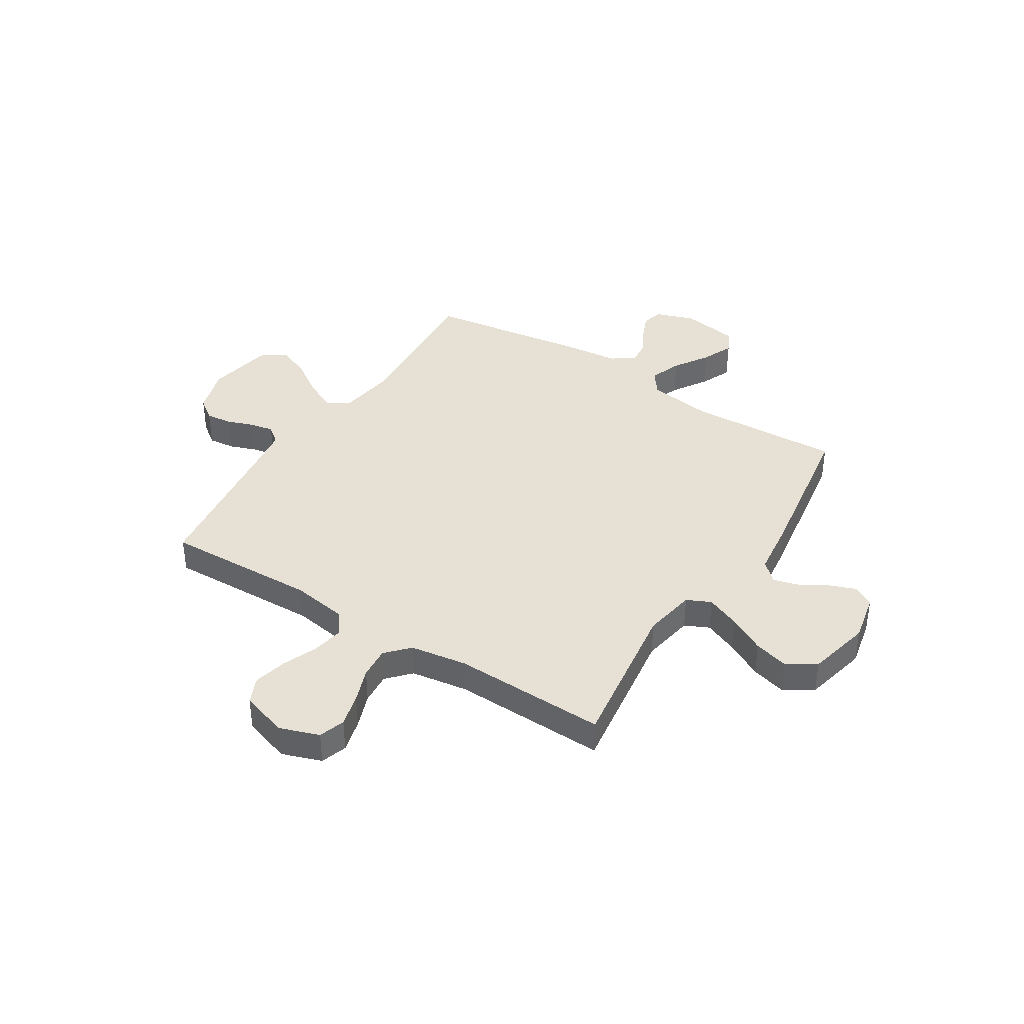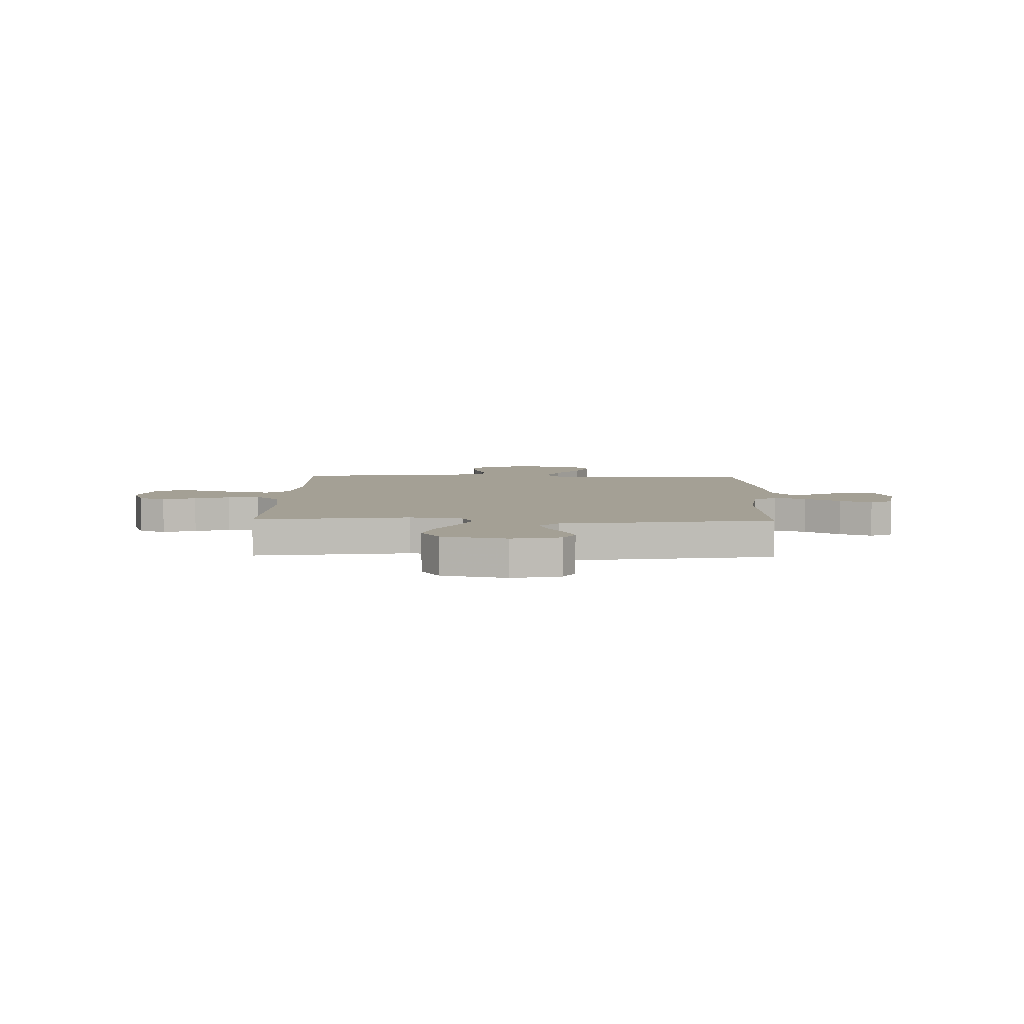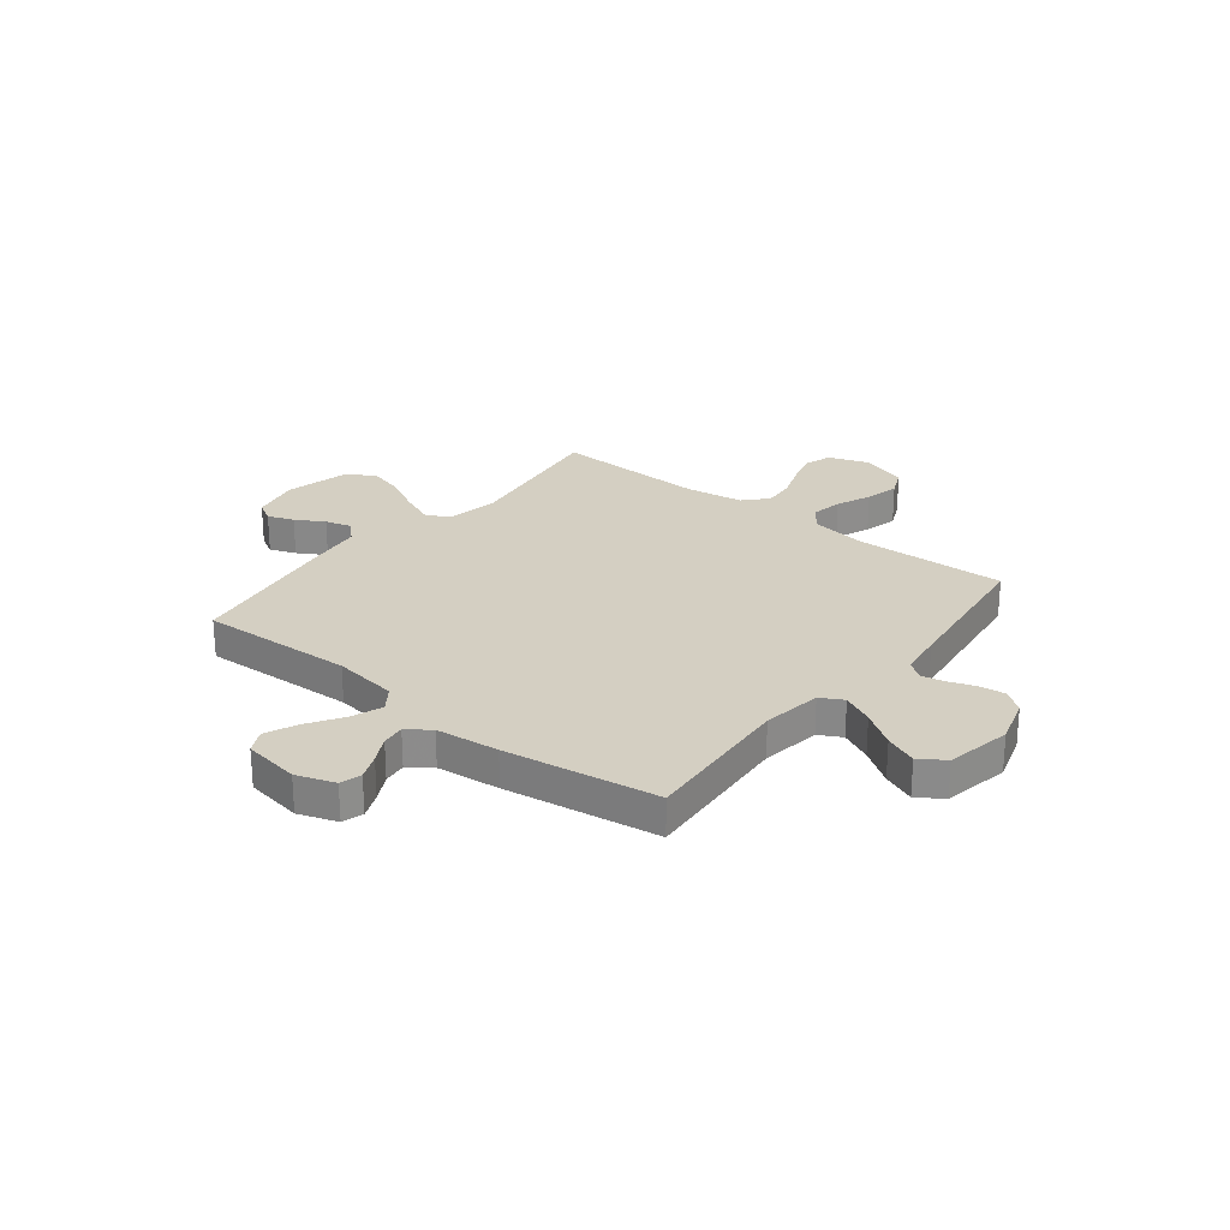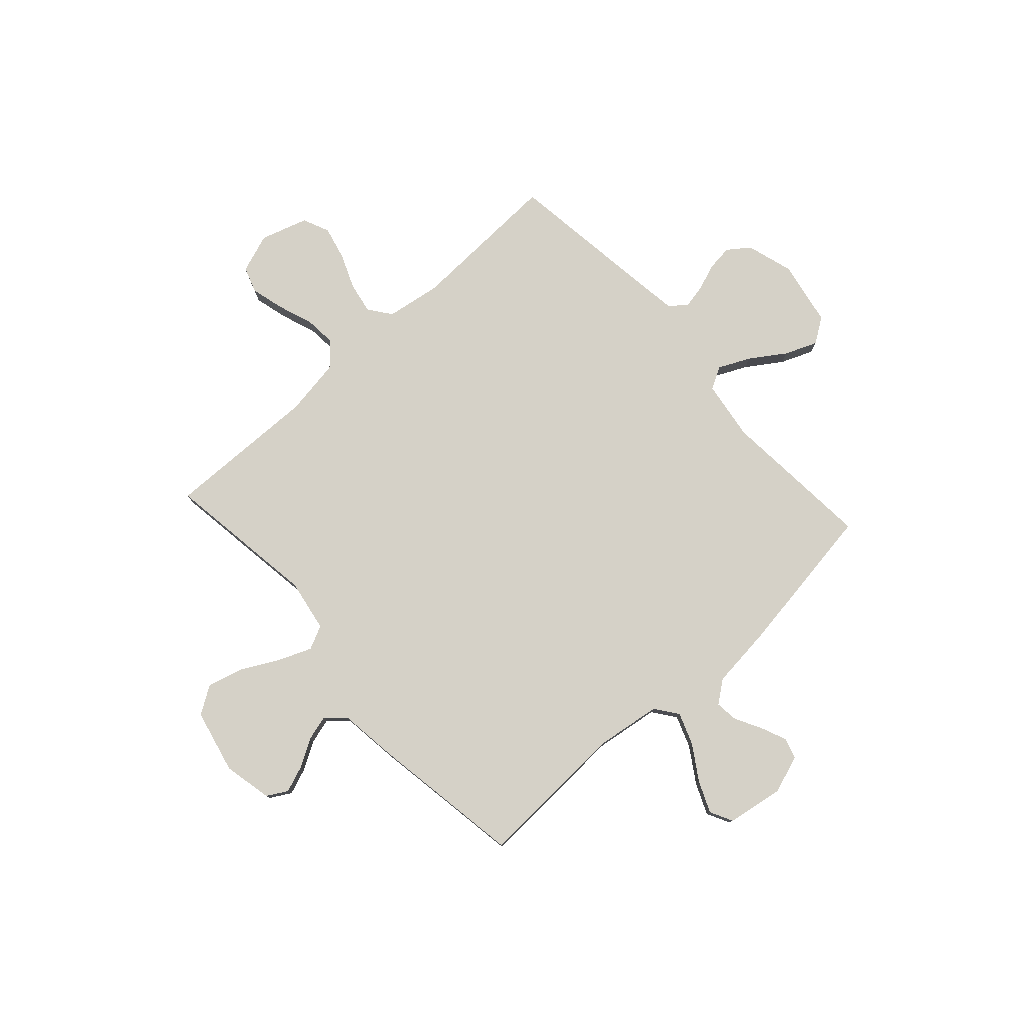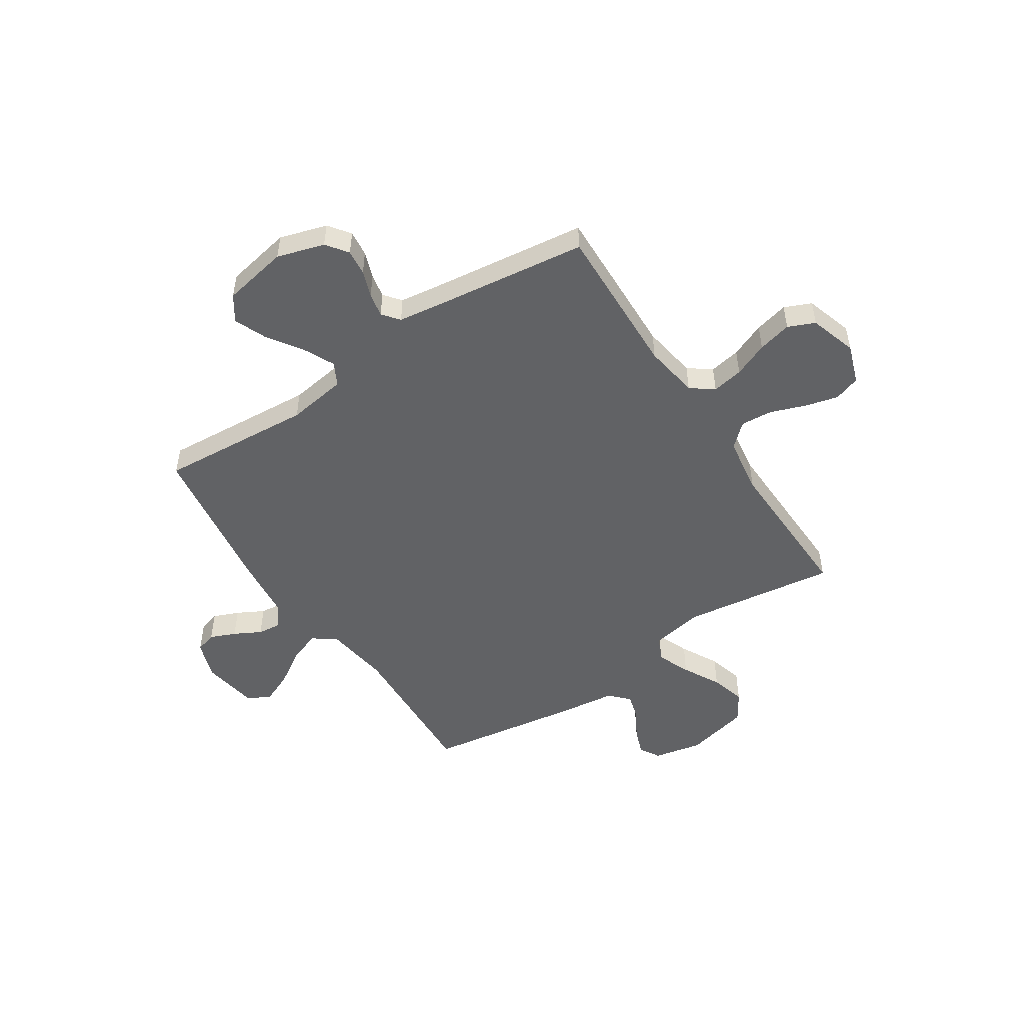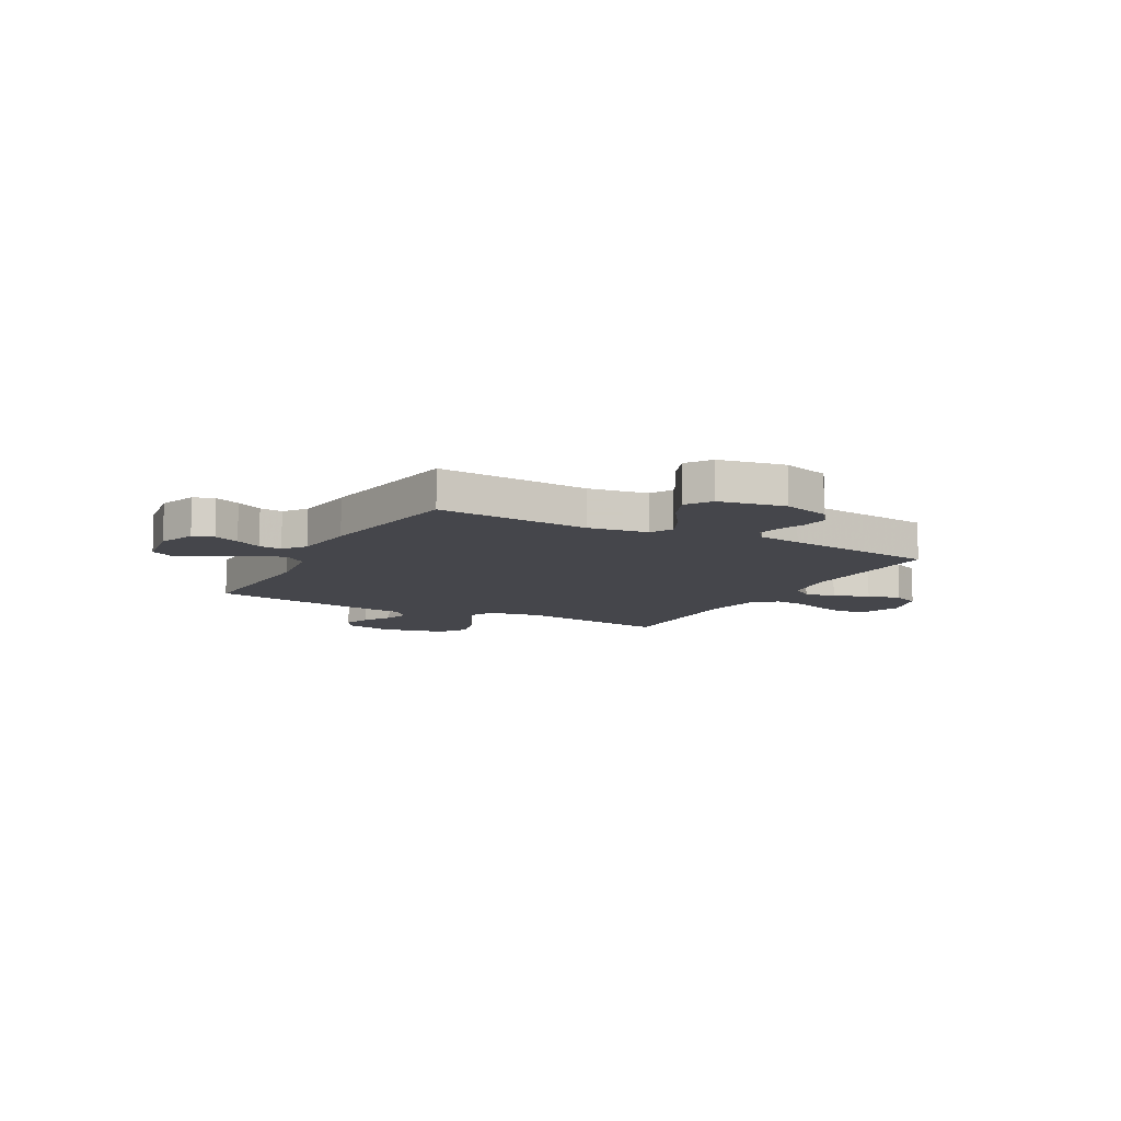
<metadata>
{"format":"obj","ext":"obj","renderer":"f3d","projection":"perspective","resolution":1024,"background":"white","views":[{"elev":39.3,"azim":122.3,"up":"+Y"},{"elev":5.8,"azim":-178.8,"up":"+Y"},{"elev":25.8,"azim":-51.6,"up":"+Y"},{"elev":78.8,"azim":-132.3,"up":"+Y"},{"elev":-50.6,"azim":33.4,"up":"+Y"},{"elev":-10.0,"azim":-28.6,"up":"+Y"}]}
</metadata>
<code>
v -0.5 0.07 -0.5
v -0.487 0.07 -0.2
v -0.505 0.07 -0.074
v -0.55 0.07 -0.041
v -0.612 0.07 -0.064
v -0.679 0.07 -0.107
v -0.741 0.07 -0.134
v -0.786 0.07 -0.111
v -0.804 0.07 0
v -0.778 0.07 0.075
v -0.737 0.07 0.087
v -0.687 0.07 0.066
v -0.635 0.07 0.038
v -0.59 0.07 0.033
v -0.557 0.07 0.077
v -0.544 0.07 0.2
v -0.5 0.07 0.5
v -0.2 0.07 0.477
v -0.084 0.07 0.494
v -0.06 0.07 0.538
v -0.089 0.07 0.599
v -0.135 0.07 0.667
v -0.161 0.07 0.73
v -0.128 0.07 0.779
v 0 0.07 0.803
v 0.092 0.07 0.775
v 0.123 0.07 0.733
v 0.117 0.07 0.682
v 0.098 0.07 0.63
v 0.089 0.07 0.584
v 0.115 0.07 0.551
v 0.2 0.07 0.539
v 0.5 0.07 0.5
v 0.49 0.07 0.2
v 0.507 0.07 0.093
v 0.551 0.07 0.06
v 0.612 0.07 0.071
v 0.68 0.07 0.099
v 0.746 0.07 0.115
v 0.798 0.07 0.092
v 0.827 0.07 0
v 0.8 0.07 -0.077
v 0.749 0.07 -0.094
v 0.684 0.07 -0.077
v 0.616 0.07 -0.052
v 0.554 0.07 -0.047
v 0.509 0.07 -0.088
v 0.492 0.07 -0.2
v 0.5 0.07 -0.5
v 0.2 0.07 -0.458
v 0.097 0.07 -0.476
v 0.075 0.07 -0.523
v 0.102 0.07 -0.588
v 0.141 0.07 -0.661
v 0.16 0.07 -0.73
v 0.125 0.07 -0.785
v 0 0.07 -0.814
v -0.095 0.07 -0.794
v -0.118 0.07 -0.754
v -0.099 0.07 -0.703
v -0.067 0.07 -0.648
v -0.053 0.07 -0.598
v -0.088 0.07 -0.561
v -0.2 0.07 -0.547
v -0.5 0 -0.5
v -0.487 0 -0.2
v -0.505 0 -0.074
v -0.55 0 -0.041
v -0.612 0 -0.064
v -0.679 0 -0.107
v -0.741 0 -0.134
v -0.786 0 -0.111
v -0.804 0 0
v -0.778 0 0.075
v -0.737 0 0.087
v -0.687 0 0.066
v -0.635 0 0.038
v -0.59 0 0.033
v -0.557 0 0.077
v -0.544 0 0.2
v -0.5 0 0.5
v -0.2 0 0.477
v -0.084 0 0.494
v -0.06 0 0.538
v -0.089 0 0.599
v -0.135 0 0.667
v -0.161 0 0.73
v -0.128 0 0.779
v 0 0 0.803
v 0.092 0 0.775
v 0.123 0 0.733
v 0.117 0 0.682
v 0.098 0 0.63
v 0.089 0 0.584
v 0.115 0 0.551
v 0.2 0 0.539
v 0.5 0 0.5
v 0.49 0 0.2
v 0.507 0 0.093
v 0.551 0 0.06
v 0.612 0 0.071
v 0.68 0 0.099
v 0.746 0 0.115
v 0.798 0 0.092
v 0.827 0 0
v 0.8 0 -0.077
v 0.749 0 -0.094
v 0.684 0 -0.077
v 0.616 0 -0.052
v 0.554 0 -0.047
v 0.509 0 -0.088
v 0.492 0 -0.2
v 0.5 0 -0.5
v 0.2 0 -0.458
v 0.097 0 -0.476
v 0.075 0 -0.523
v 0.102 0 -0.588
v 0.141 0 -0.661
v 0.16 0 -0.73
v 0.125 0 -0.785
v 0 0 -0.814
v -0.095 0 -0.794
v -0.118 0 -0.754
v -0.099 0 -0.703
v -0.067 0 -0.648
v -0.053 0 -0.598
v -0.088 0 -0.561
v -0.2 0 -0.547
f 63 64 1 2
f 59 60 61
f 58 59 61
f 57 58 61
f 56 57 61
f 55 56 61
f 54 55 61
f 53 54 61
f 52 53 61 62
f 51 52 62 63
f 48 49 50
f 47 48 50 51
f 43 44 45
f 42 43 45
f 41 42 45
f 40 41 45
f 39 40 45
f 38 39 45
f 37 38 45
f 36 37 45 46
f 35 36 46 47
f 32 33 34
f 63 2 3
f 51 63 3
f 47 51 3
f 35 47 3
f 34 35 3
f 32 34 3
f 31 32 3
f 27 28 29
f 26 27 29
f 25 26 29
f 24 25 29
f 23 24 29
f 22 23 29
f 21 22 29
f 15 16 17 18
f 14 15 18 19
f 11 12 13
f 10 11 13
f 9 10 13
f 8 9 13
f 7 8 13
f 6 7 13
f 5 6 13
f 4 5 13 14
f 4 14 19
f 3 4 19
f 31 3 19
f 30 31 19
f 20 21 29 30
f 19 20 30
f 66 65 128 127
f 125 124 123
f 125 123 122
f 125 122 121
f 125 121 120
f 125 120 119
f 125 119 118
f 125 118 117
f 126 125 117 116
f 127 126 116 115
f 114 113 112
f 115 114 112 111
f 109 108 107
f 109 107 106
f 109 106 105
f 109 105 104
f 109 104 103
f 109 103 102
f 109 102 101
f 110 109 101 100
f 111 110 100 99
f 98 97 96
f 67 66 127
f 67 127 115
f 67 115 111
f 67 111 99
f 67 99 98
f 67 98 96
f 67 96 95
f 93 92 91
f 93 91 90
f 93 90 89
f 93 89 88
f 93 88 87
f 93 87 86
f 93 86 85
f 82 81 80 79
f 83 82 79 78
f 77 76 75
f 77 75 74
f 77 74 73
f 77 73 72
f 77 72 71
f 77 71 70
f 77 70 69
f 78 77 69 68
f 83 78 68
f 83 68 67
f 83 67 95
f 83 95 94
f 94 93 85 84
f 94 84 83
f 1 65 66 2
f 2 66 67 3
f 3 67 68 4
f 4 68 69 5
f 5 69 70 6
f 6 70 71 7
f 7 71 72 8
f 8 72 73 9
f 9 73 74 10
f 10 74 75 11
f 11 75 76 12
f 12 76 77 13
f 13 77 78 14
f 14 78 79 15
f 15 79 80 16
f 16 80 81 17
f 17 81 82 18
f 18 82 83 19
f 19 83 84 20
f 20 84 85 21
f 21 85 86 22
f 22 86 87 23
f 23 87 88 24
f 24 88 89 25
f 25 89 90 26
f 26 90 91 27
f 27 91 92 28
f 28 92 93 29
f 29 93 94 30
f 30 94 95 31
f 31 95 96 32
f 32 96 97 33
f 33 97 98 34
f 34 98 99 35
f 35 99 100 36
f 36 100 101 37
f 37 101 102 38
f 38 102 103 39
f 39 103 104 40
f 40 104 105 41
f 41 105 106 42
f 42 106 107 43
f 43 107 108 44
f 44 108 109 45
f 45 109 110 46
f 46 110 111 47
f 47 111 112 48
f 48 112 113 49
f 49 113 114 50
f 50 114 115 51
f 51 115 116 52
f 52 116 117 53
f 53 117 118 54
f 54 118 119 55
f 55 119 120 56
f 56 120 121 57
f 57 121 122 58
f 58 122 123 59
f 59 123 124 60
f 60 124 125 61
f 61 125 126 62
f 62 126 127 63
f 63 127 128 64
f 64 128 65 1

</code>
